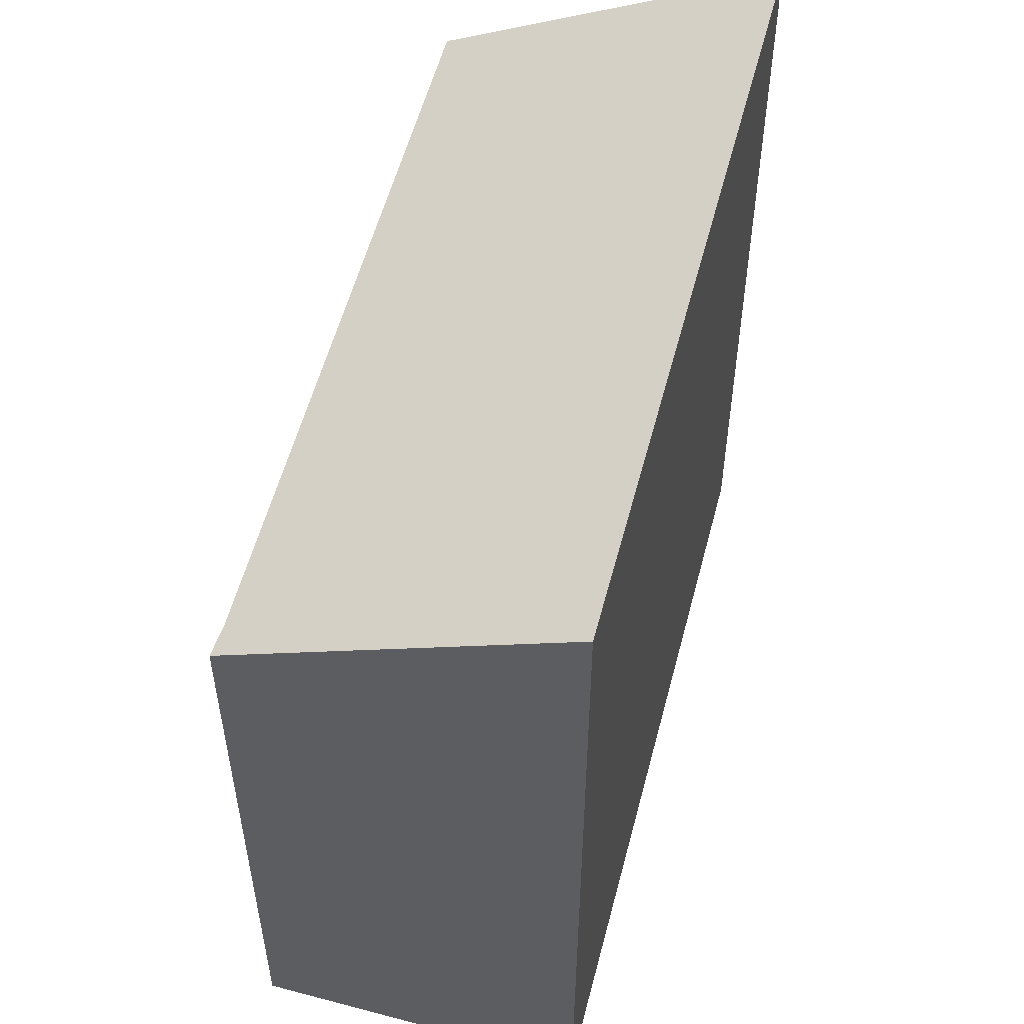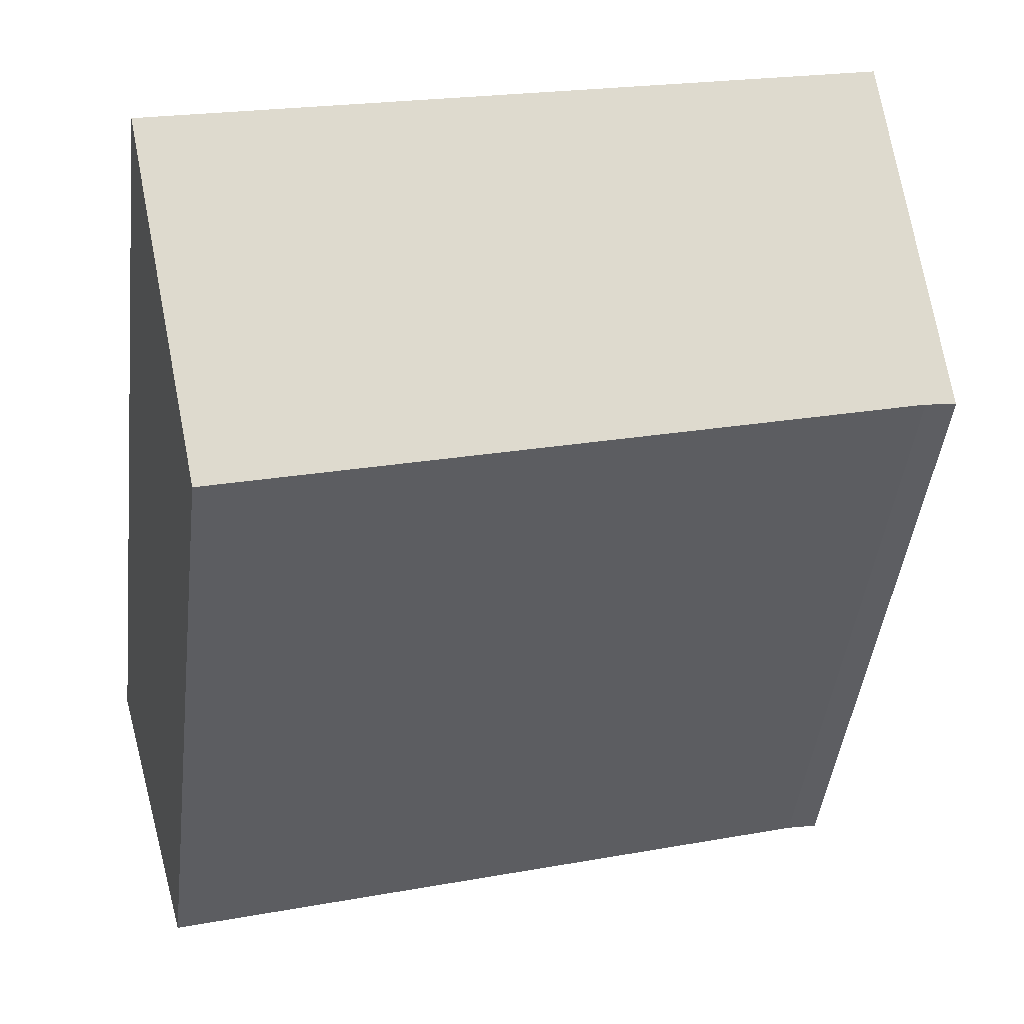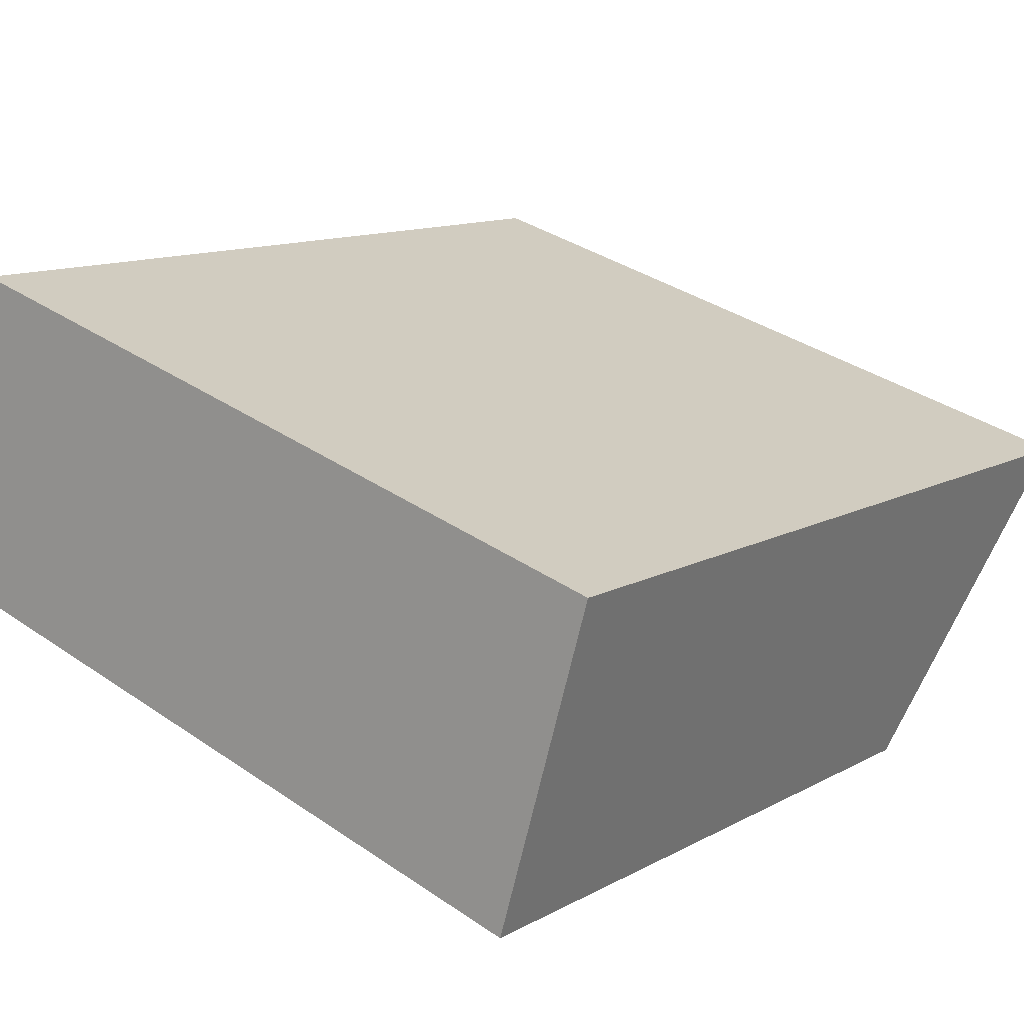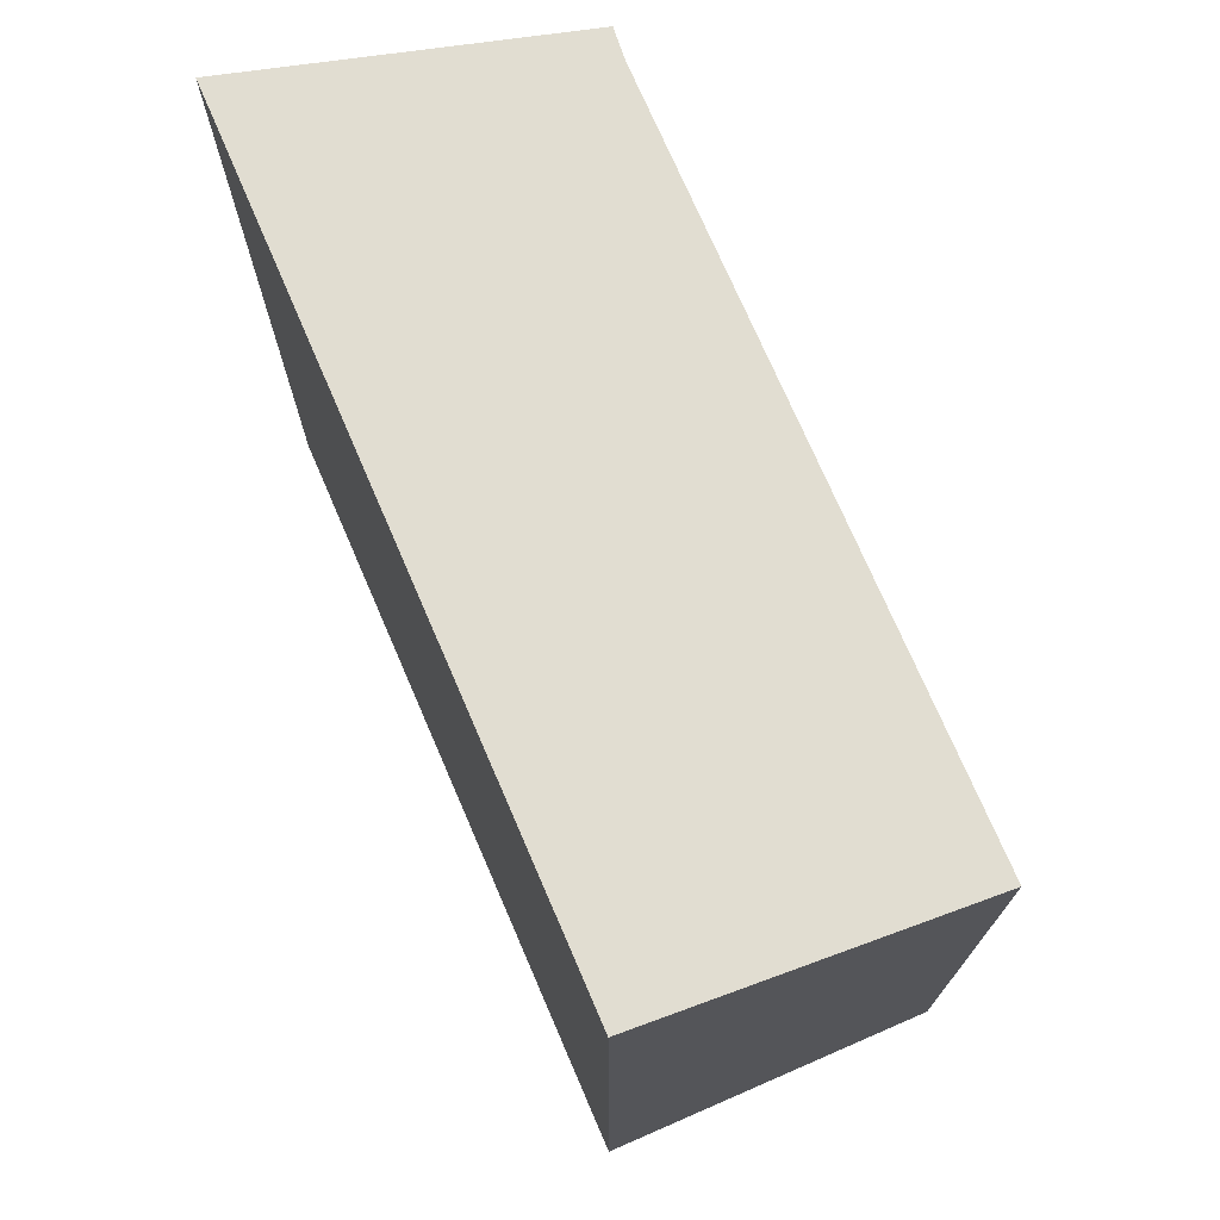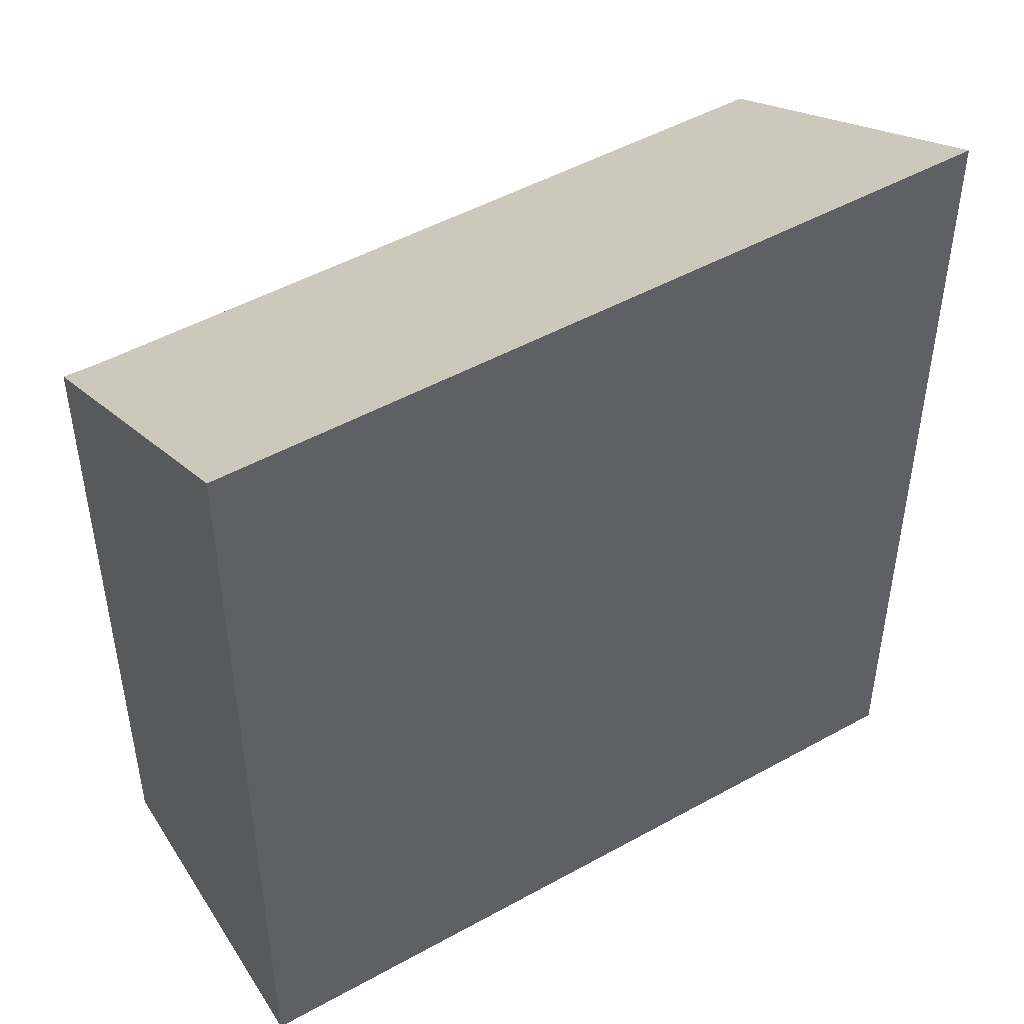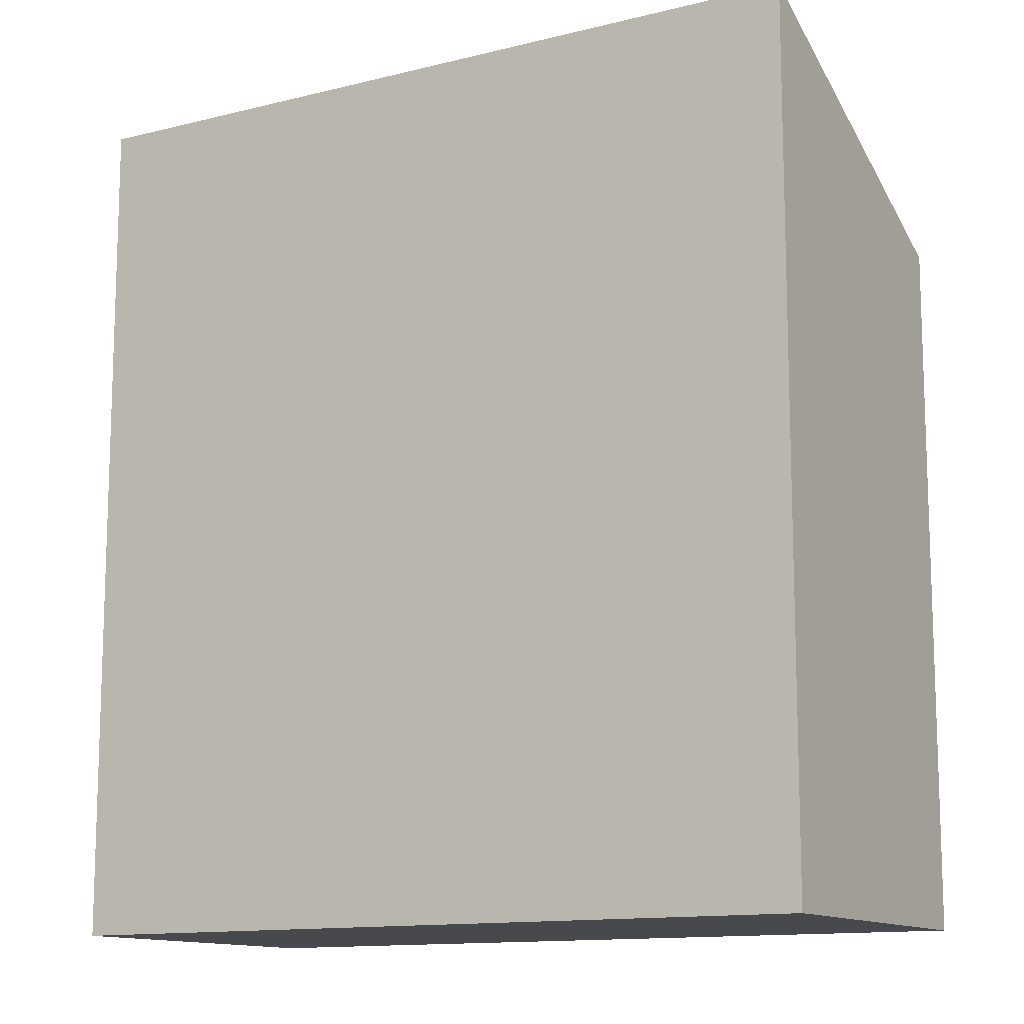
<metadata>
{"format":"obj","ext":"obj","renderer":"f3d","projection":"perspective","resolution":1024,"background":"white","views":[{"elev":55.0,"azim":-59.5,"up":"+Y"},{"elev":-45.8,"azim":173.2,"up":"+Z"},{"elev":12.2,"azim":38.4,"up":"+Z"},{"elev":74.4,"azim":82.6,"up":"+Y"},{"elev":48.2,"azim":-16.0,"up":"+Y"},{"elev":-12.5,"azim":46.5,"up":"+Y"}]}
</metadata>
<code>
v  6.223 5.721 -1.782
v  0.724 7.141 2.731
v  7.009 7.141 0.939
v  0.271 5.737 -0.052
v  0 5.725 3.506e-16
v  0.271 3.184e-18 -0.052
v  6.223 1.091e-16 -1.782
v  0 0 0
v  0.724 -1.672e-16 2.731
v  7.009 -5.75e-17 0.939
g defaultobject
f 1 2 3
f 2 1 4
f 2 4 5
f 1 6 4
f 6 1 7
f 6 5 4
f 5 6 8
f 5 9 2
f 9 5 8
f 10 2 9
f 2 10 3
f 10 1 3
f 1 10 7
f 6 9 8
f 9 6 7
f 9 7 10

</code>
